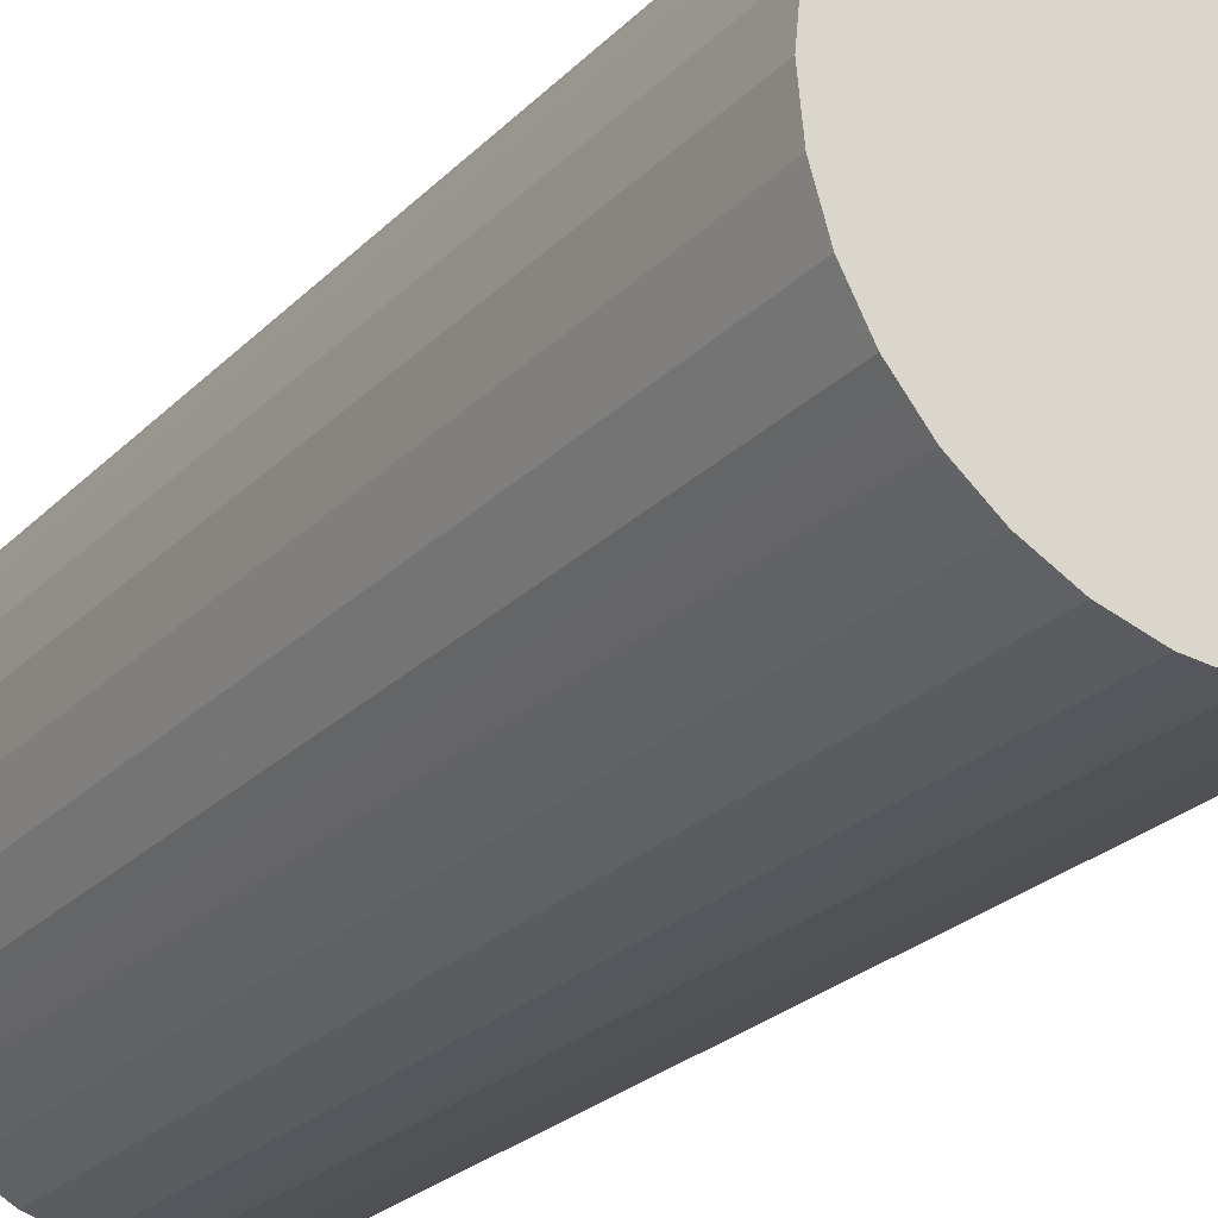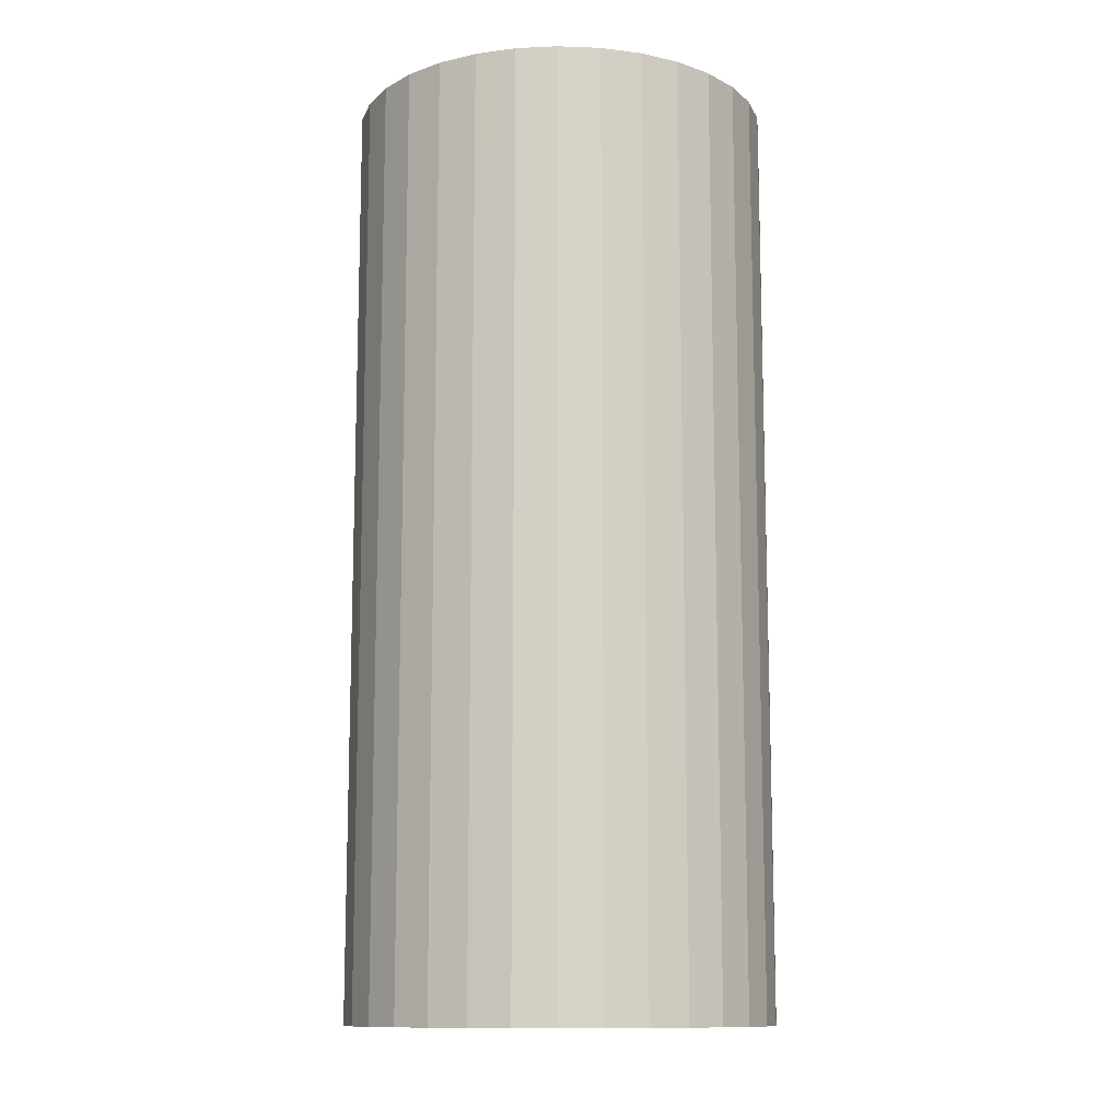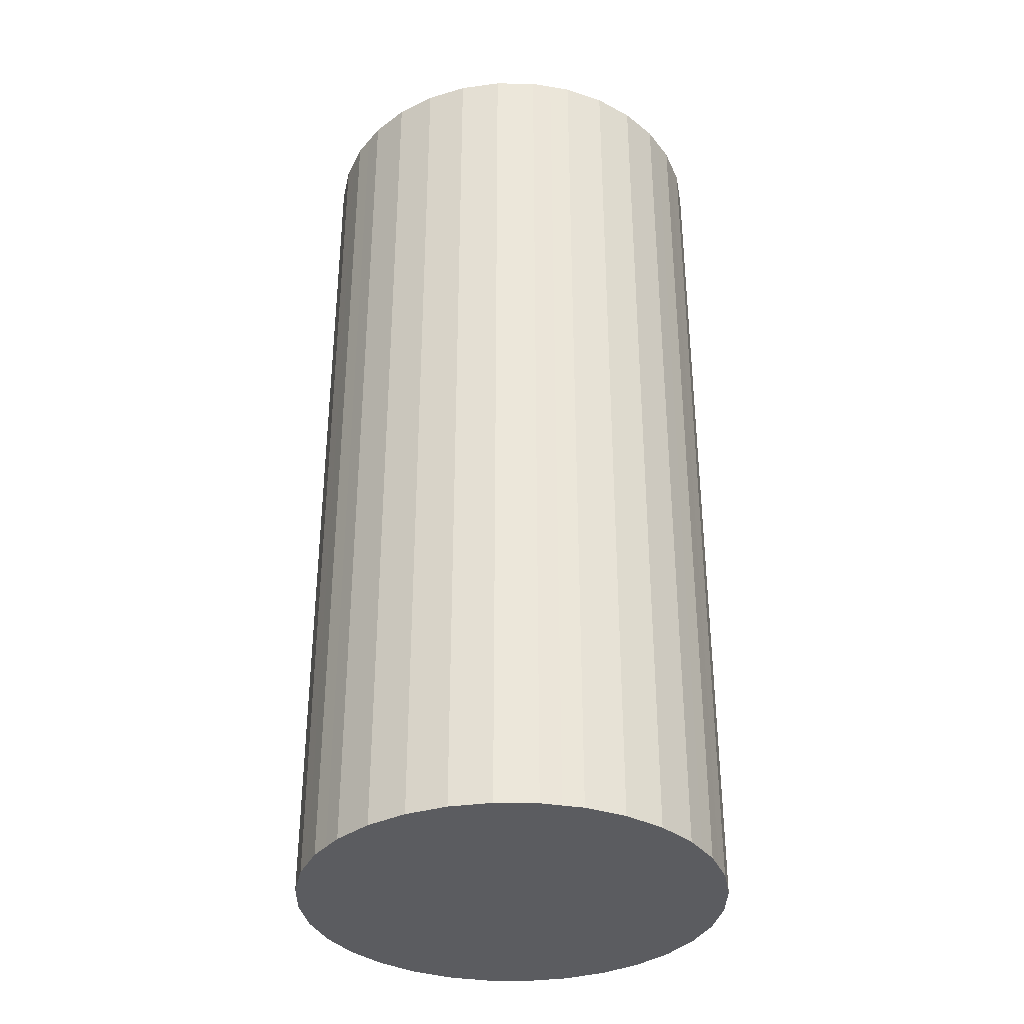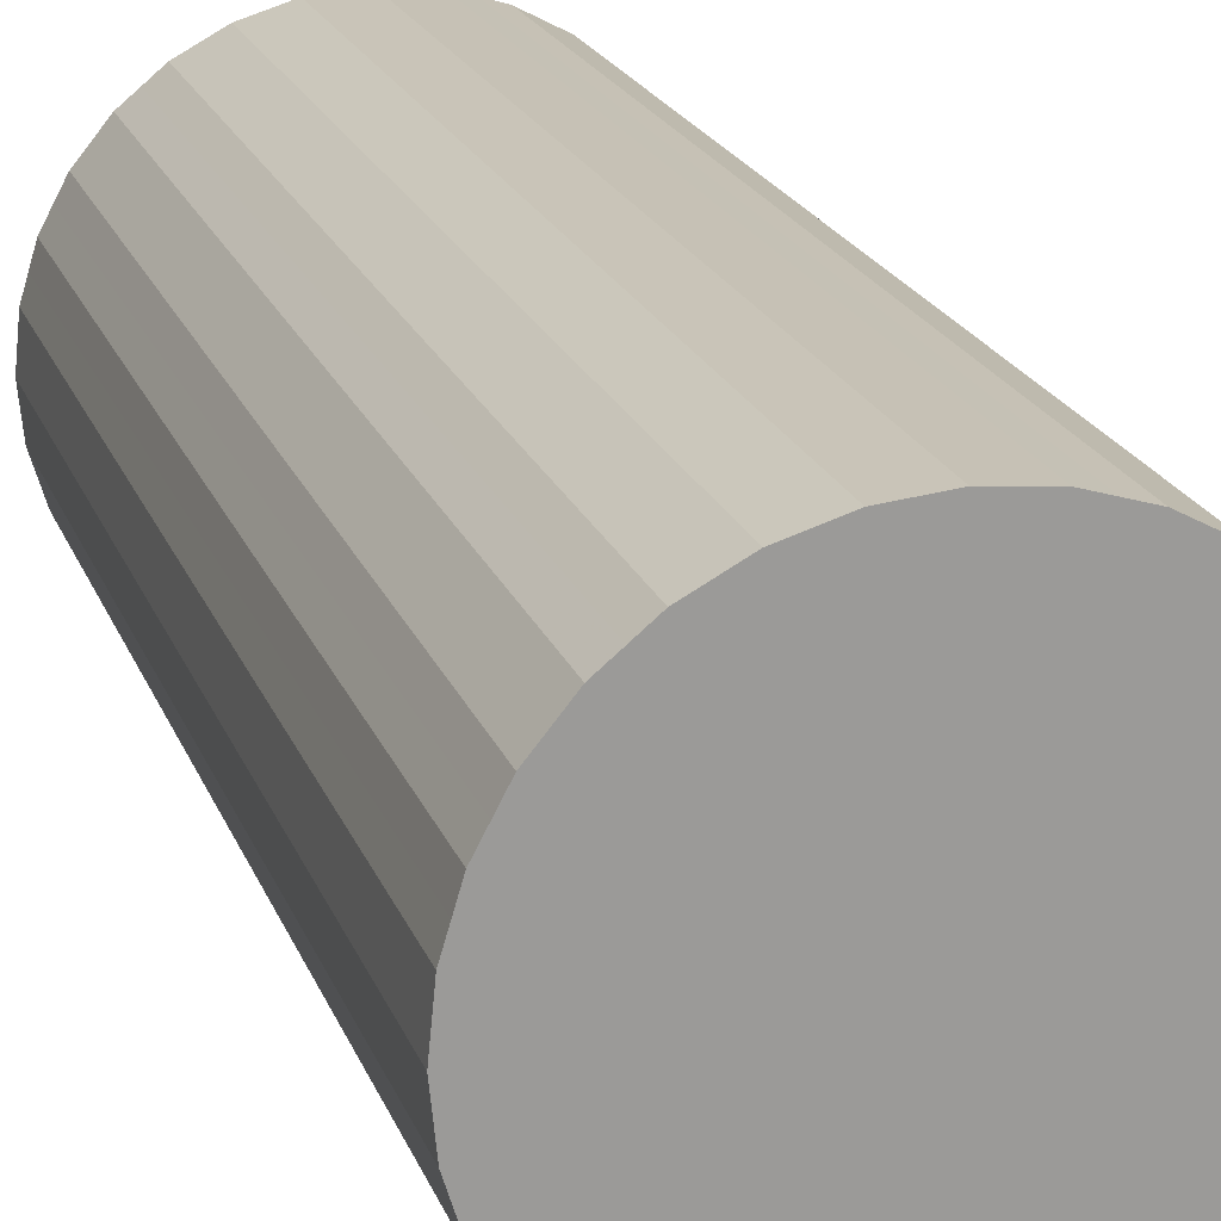
<metadata>
{"format":"obj","ext":"obj","renderer":"f3d","projection":"perspective","resolution":1024,"background":"white","views":[{"elev":-24.6,"azim":-32.4,"up":"+Y"},{"elev":-11.9,"azim":23.0,"up":"+Z"},{"elev":-35.2,"azim":128.3,"up":"+Z"},{"elev":20.0,"azim":-16.7,"up":"+Y"}]}
</metadata>
<code>
g Cylinder.001_Cylinder
v 0 0 -0.005
v 0 0 0.005
v 0 0.002273 -0.005
v 0 0.002273 0.005
v 0.000443 0.002229 -0.005
v 0.000443 0.002229 0.005
v 0.00087 0.0021 -0.005
v 0.00087 0.0021 0.005
v 0.001263 0.00189 -0.005
v 0.001263 0.00189 0.005
v 0.001607 0.001607 -0.005
v 0.001607 0.001607 0.005
v 0.00189 0.001263 -0.005
v 0.00189 0.001263 0.005
v 0.0021 0.00087 -0.005
v 0.0021 0.00087 0.005
v 0.002229 0.000443 -0.005
v 0.002229 0.000443 0.005
v 0.002273 0 -0.005
v 0.002273 0 0.005
v 0.002229 -0.000443 -0.005
v 0.002229 -0.000443 0.005
v 0.0021 -0.00087 -0.005
v 0.0021 -0.00087 0.005
v 0.00189 -0.001263 -0.005
v 0.00189 -0.001263 0.005
v 0.001607 -0.001607 -0.005
v 0.001607 -0.001607 0.005
v 0.001263 -0.001889 -0.005
v 0.001263 -0.001889 0.005
v 0.00087 -0.002099 -0.005
v 0.00087 -0.002099 0.005
v 0.000443 -0.002229 -0.005
v 0.000443 -0.002229 0.005
v 0 -0.002272 -0.005
v 0 -0.002272 0.005
v -0.000443 -0.002229 -0.005
v -0.000443 -0.002229 0.005
v -0.00087 -0.002099 -0.005
v -0.00087 -0.002099 0.005
v -0.001263 -0.001889 -0.005
v -0.001263 -0.001889 0.005
v -0.001607 -0.001607 -0.005
v -0.001607 -0.001607 0.005
v -0.00189 -0.001263 -0.005
v -0.00189 -0.001263 0.005
v -0.0021 -0.00087 -0.005
v -0.0021 -0.00087 0.005
v -0.002229 -0.000443 -0.005
v -0.002229 -0.000443 0.005
v -0.002273 0 -0.005
v -0.002273 0 0.005
v -0.002229 0.000443 -0.005
v -0.002229 0.000443 0.005
v -0.0021 0.00087 -0.005
v -0.0021 0.00087 0.005
v -0.00189 0.001263 -0.005
v -0.00189 0.001263 0.005
v -0.001607 0.001607 -0.005
v -0.001607 0.001607 0.005
v -0.001263 0.00189 -0.005
v -0.001263 0.00189 0.005
v -0.00087 0.0021 -0.005
v -0.00087 0.0021 0.005
v -0.000443 0.002229 -0.005
v -0.000443 0.002229 0.005
v 0.000222 0.001114 -0.005
v 0 0.001136 -0.005
v 0.000222 0.002251 -0.005
v 0 0.001136 0.005
v 0.000222 0.001114 0.005
v 0.000222 0.002251 0.005
v 0 0.002273 0
v 0.000443 0.002229 0
v 0.000435 0.00105 -0.005
v 0.000657 0.002164 -0.005
v 0.000435 0.00105 0.005
v 0.000657 0.002164 0.005
v 0.00087 0.0021 0
v 0.000631 0.000945 -0.005
v 0.001066 0.001995 -0.005
v 0.000631 0.000945 0.005
v 0.001066 0.001995 0.005
v 0.001263 0.00189 0
v 0.000803 0.000804 -0.005
v 0.001435 0.001748 -0.005
v 0.000803 0.000804 0.005
v 0.001435 0.001748 0.005
v 0.001607 0.001607 0
v 0.000945 0.000631 -0.005
v 0.001748 0.001435 -0.005
v 0.000945 0.000631 0.005
v 0.001748 0.001435 0.005
v 0.00189 0.001263 0
v 0.00105 0.000435 -0.005
v 0.001995 0.001066 -0.005
v 0.00105 0.000435 0.005
v 0.001995 0.001066 0.005
v 0.0021 0.00087 0
v 0.001114 0.000222 -0.005
v 0.002164 0.000657 -0.005
v 0.001114 0.000222 0.005
v 0.002164 0.000657 0.005
v 0.002229 0.000443 0
v 0.001136 0 -0.005
v 0.002251 0.000222 -0.005
v 0.001136 0 0.005
v 0.002251 0.000222 0.005
v 0.002273 0 0
v 0.001114 -0.000222 -0.005
v 0.002251 -0.000222 -0.005
v 0.001114 -0.000222 0.005
v 0.002251 -0.000222 0.005
v 0.002229 -0.000443 0
v 0.00105 -0.000435 -0.005
v 0.002164 -0.000656 -0.005
v 0.00105 -0.000435 0.005
v 0.002164 -0.000656 0.005
v 0.0021 -0.00087 0
v 0.000945 -0.000631 -0.005
v 0.001995 -0.001066 -0.005
v 0.000945 -0.000631 0.005
v 0.001995 -0.001066 0.005
v 0.00189 -0.001263 0
v 0.000803 -0.000803 -0.005
v 0.001748 -0.001435 -0.005
v 0.000803 -0.000803 0.005
v 0.001748 -0.001435 0.005
v 0.001607 -0.001607 0
v 0.000631 -0.000945 -0.005
v 0.001435 -0.001748 -0.005
v 0.000631 -0.000945 0.005
v 0.001435 -0.001748 0.005
v 0.001263 -0.001889 0
v 0.000435 -0.00105 -0.005
v 0.001066 -0.001994 -0.005
v 0.000435 -0.00105 0.005
v 0.001066 -0.001994 0.005
v 0.00087 -0.002099 0
v 0.000222 -0.001114 -0.005
v 0.000657 -0.002164 -0.005
v 0.000222 -0.001114 0.005
v 0.000657 -0.002164 0.005
v 0.000443 -0.002229 0
v 0 -0.001136 -0.005
v 0.000222 -0.002251 -0.005
v 0 -0.001136 0.005
v 0.000222 -0.002251 0.005
v 0 -0.002272 0
v -0.000222 -0.001114 -0.005
v -0.000222 -0.002251 -0.005
v -0.000222 -0.001114 0.005
v -0.000222 -0.002251 0.005
v -0.000443 -0.002229 0
v -0.000435 -0.00105 -0.005
v -0.000656 -0.002164 -0.005
v -0.000435 -0.00105 0.005
v -0.000656 -0.002164 0.005
v -0.00087 -0.002099 0
v -0.000631 -0.000945 -0.005
v -0.001066 -0.001994 -0.005
v -0.000631 -0.000945 0.005
v -0.001066 -0.001994 0.005
v -0.001263 -0.001889 0
v -0.000803 -0.000803 -0.005
v -0.001435 -0.001748 -0.005
v -0.000803 -0.000803 0.005
v -0.001435 -0.001748 0.005
v -0.001607 -0.001607 0
v -0.000945 -0.000631 -0.005
v -0.001748 -0.001435 -0.005
v -0.000945 -0.000631 0.005
v -0.001748 -0.001435 0.005
v -0.00189 -0.001263 0
v -0.00105 -0.000435 -0.005
v -0.001995 -0.001066 -0.005
v -0.00105 -0.000435 0.005
v -0.001995 -0.001066 0.005
v -0.0021 -0.00087 0
v -0.001114 -0.000222 -0.005
v -0.002164 -0.000656 -0.005
v -0.001114 -0.000222 0.005
v -0.002164 -0.000656 0.005
v -0.002229 -0.000443 0
v -0.001136 0 -0.005
v -0.002251 -0.000222 -0.005
v -0.001136 0 0.005
v -0.002251 -0.000222 0.005
v -0.002273 0 0
v -0.001114 0.000222 -0.005
v -0.002251 0.000222 -0.005
v -0.001114 0.000222 0.005
v -0.002251 0.000222 0.005
v -0.002229 0.000443 0
v -0.00105 0.000435 -0.005
v -0.002164 0.000657 -0.005
v -0.00105 0.000435 0.005
v -0.002164 0.000657 0.005
v -0.0021 0.00087 0
v -0.000945 0.000631 -0.005
v -0.001995 0.001066 -0.005
v -0.000945 0.000631 0.005
v -0.001995 0.001066 0.005
v -0.00189 0.001263 0
v -0.000803 0.000804 -0.005
v -0.001748 0.001435 -0.005
v -0.000803 0.000804 0.005
v -0.001748 0.001435 0.005
v -0.001607 0.001607 0
v -0.000631 0.000945 -0.005
v -0.001435 0.001748 -0.005
v -0.000631 0.000945 0.005
v -0.001435 0.001748 0.005
v -0.001263 0.00189 0
v -0.000435 0.00105 -0.005
v -0.001066 0.001995 -0.005
v -0.000435 0.00105 0.005
v -0.001066 0.001995 0.005
v -0.00087 0.0021 0
v -0.000222 0.001114 -0.005
v -0.000656 0.002164 -0.005
v -0.000222 0.001114 0.005
v -0.000656 0.002164 0.005
v -0.000443 0.002229 0
v -0.000222 0.002251 -0.005
v -0.000222 0.002251 0.005
v -0.000222 0.002251 0
v -0.000656 0.002164 0
v -0.001066 0.001995 0
v -0.001435 0.001748 0
v -0.001748 0.001435 0
v -0.001995 0.001066 0
v -0.002164 0.000657 0
v -0.002251 0.000222 0
v -0.002251 -0.000222 0
v -0.002164 -0.000656 0
v -0.001995 -0.001066 0
v -0.001748 -0.001435 0
v -0.001435 -0.001748 0
v -0.001066 -0.001994 0
v -0.000656 -0.002164 0
v -0.000222 -0.002251 0
v 0.000222 -0.002251 0
v 0.000657 -0.002164 0
v 0.001066 -0.001994 0
v 0.001435 -0.001748 0
v 0.001748 -0.001435 0
v 0.001995 -0.001066 0
v 0.002164 -0.000656 0
v 0.002251 -0.000222 0
v 0.002251 0.000222 0
v 0.002164 0.000657 0
v 0.001995 0.001066 0
v 0.001748 0.001435 0
v 0.001435 0.001748 0
v 0.001066 0.001995 0
v 0.000657 0.002164 0
v 0.000222 0.002251 0
f 1 68 67
f 2 71 70
f 72 6 74
f 1 67 75
f 2 77 71
f 78 8 79
f 1 75 80
f 2 82 77
f 83 10 84
f 1 80 85
f 2 87 82
f 88 12 89
f 1 85 90
f 2 92 87
f 93 14 94
f 1 90 95
f 2 97 92
f 98 16 99
f 1 95 100
f 2 102 97
f 103 18 104
f 1 100 105
f 2 107 102
f 108 20 109
f 1 105 110
f 2 112 107
f 113 22 114
f 1 110 115
f 2 117 112
f 118 24 119
f 1 115 120
f 2 122 117
f 123 26 124
f 1 120 125
f 2 127 122
f 128 28 129
f 1 125 130
f 2 132 127
f 133 30 134
f 1 130 135
f 2 137 132
f 138 32 139
f 1 135 140
f 2 142 137
f 143 34 144
f 1 140 145
f 2 147 142
f 148 36 149
f 1 145 150
f 2 152 147
f 153 38 154
f 1 150 155
f 2 157 152
f 158 40 159
f 1 155 160
f 2 162 157
f 163 42 164
f 1 160 165
f 2 167 162
f 168 44 169
f 1 165 170
f 2 172 167
f 173 46 174
f 1 170 175
f 2 177 172
f 178 48 179
f 1 175 180
f 2 182 177
f 183 50 184
f 1 180 185
f 2 187 182
f 188 52 189
f 1 185 190
f 2 192 187
f 193 54 194
f 1 190 195
f 2 197 192
f 198 56 199
f 1 195 200
f 2 202 197
f 203 58 204
f 1 200 205
f 2 207 202
f 208 60 209
f 1 205 210
f 2 212 207
f 213 62 214
f 1 210 215
f 2 217 212
f 218 64 219
f 1 215 220
f 2 222 217
f 223 66 224
f 1 220 68
f 2 70 222
f 226 4 73
f 227 73 3
f 224 227 225
f 66 226 227
f 222 226 66
f 222 70 226
f 70 4 226
f 68 225 3
f 68 220 225
f 220 65 225
f 228 224 65
f 219 228 221
f 64 223 228
f 217 223 64
f 217 222 223
f 222 66 223
f 220 221 65
f 220 215 221
f 215 63 221
f 229 219 63
f 214 229 216
f 62 218 229
f 212 218 62
f 212 217 218
f 217 64 218
f 215 216 63
f 215 210 216
f 210 61 216
f 230 214 61
f 209 230 211
f 60 213 230
f 207 213 60
f 207 212 213
f 212 62 213
f 210 211 61
f 210 205 211
f 205 59 211
f 231 209 59
f 204 231 206
f 58 208 231
f 202 208 58
f 202 207 208
f 207 60 208
f 205 206 59
f 205 200 206
f 200 57 206
f 232 204 57
f 199 232 201
f 56 203 232
f 197 203 56
f 197 202 203
f 202 58 203
f 200 201 57
f 200 195 201
f 195 55 201
f 233 199 55
f 194 233 196
f 54 198 233
f 192 198 54
f 192 197 198
f 197 56 198
f 195 196 55
f 195 190 196
f 190 53 196
f 234 194 53
f 189 234 191
f 52 193 234
f 187 193 52
f 187 192 193
f 192 54 193
f 190 191 53
f 190 185 191
f 185 51 191
f 235 189 51
f 184 235 186
f 50 188 235
f 182 188 50
f 182 187 188
f 187 52 188
f 185 186 51
f 185 180 186
f 180 49 186
f 236 184 49
f 179 236 181
f 48 183 236
f 177 183 48
f 177 182 183
f 182 50 183
f 180 181 49
f 180 175 181
f 175 47 181
f 237 179 47
f 174 237 176
f 46 178 237
f 172 178 46
f 172 177 178
f 177 48 178
f 175 176 47
f 175 170 176
f 170 45 176
f 238 174 45
f 169 238 171
f 44 173 238
f 167 173 44
f 167 172 173
f 172 46 173
f 170 171 45
f 170 165 171
f 165 43 171
f 239 169 43
f 164 239 166
f 42 168 239
f 162 168 42
f 162 167 168
f 167 44 168
f 165 166 43
f 165 160 166
f 160 41 166
f 240 164 41
f 159 240 161
f 40 163 240
f 157 163 40
f 157 162 163
f 162 42 163
f 160 161 41
f 160 155 161
f 155 39 161
f 241 159 39
f 154 241 156
f 38 158 241
f 152 158 38
f 152 157 158
f 157 40 158
f 155 156 39
f 155 150 156
f 150 37 156
f 242 154 37
f 149 242 151
f 36 153 242
f 147 153 36
f 147 152 153
f 152 38 153
f 150 151 37
f 150 145 151
f 145 35 151
f 243 149 35
f 144 243 146
f 34 148 243
f 142 148 34
f 142 147 148
f 147 36 148
f 145 146 35
f 145 140 146
f 140 33 146
f 244 144 33
f 139 244 141
f 32 143 244
f 137 143 32
f 137 142 143
f 142 34 143
f 140 141 33
f 140 135 141
f 135 31 141
f 245 139 31
f 134 245 136
f 30 138 245
f 132 138 30
f 132 137 138
f 137 32 138
f 135 136 31
f 135 130 136
f 130 29 136
f 246 134 29
f 129 246 131
f 28 133 246
f 127 133 28
f 127 132 133
f 132 30 133
f 130 131 29
f 130 125 131
f 125 27 131
f 247 129 27
f 124 247 126
f 26 128 247
f 122 128 26
f 122 127 128
f 127 28 128
f 125 126 27
f 125 120 126
f 120 25 126
f 248 124 25
f 119 248 121
f 24 123 248
f 117 123 24
f 117 122 123
f 122 26 123
f 120 121 25
f 120 115 121
f 115 23 121
f 249 119 23
f 114 249 116
f 22 118 249
f 112 118 22
f 112 117 118
f 117 24 118
f 115 116 23
f 115 110 116
f 110 21 116
f 250 114 21
f 109 250 111
f 20 113 250
f 107 113 20
f 107 112 113
f 112 22 113
f 110 111 21
f 110 105 111
f 105 19 111
f 251 109 19
f 104 251 106
f 18 108 251
f 102 108 18
f 102 107 108
f 107 20 108
f 105 106 19
f 105 100 106
f 100 17 106
f 252 104 17
f 99 252 101
f 16 103 252
f 97 103 16
f 97 102 103
f 102 18 103
f 100 101 17
f 100 95 101
f 95 15 101
f 253 99 15
f 94 253 96
f 14 98 253
f 92 98 14
f 92 97 98
f 97 16 98
f 95 96 15
f 95 90 96
f 90 13 96
f 254 94 13
f 89 254 91
f 12 93 254
f 87 93 12
f 87 92 93
f 92 14 93
f 90 91 13
f 90 85 91
f 85 11 91
f 255 89 11
f 84 255 86
f 10 88 255
f 82 88 10
f 82 87 88
f 87 12 88
f 85 86 11
f 85 80 86
f 80 9 86
f 256 84 9
f 79 256 81
f 8 83 256
f 77 83 8
f 77 82 83
f 82 10 83
f 80 81 9
f 80 75 81
f 75 7 81
f 257 79 7
f 74 257 76
f 6 78 257
f 71 78 6
f 71 77 78
f 77 8 78
f 75 76 7
f 75 67 76
f 67 5 76
f 258 74 5
f 73 258 69
f 4 72 258
f 70 72 4
f 70 71 72
f 71 6 72
f 67 69 5
f 67 68 69
f 68 3 69
f 258 72 74
f 257 78 79
f 256 83 84
f 255 88 89
f 254 93 94
f 253 98 99
f 252 103 104
f 251 108 109
f 250 113 114
f 249 118 119
f 248 123 124
f 247 128 129
f 246 133 134
f 245 138 139
f 244 143 144
f 243 148 149
f 242 153 154
f 241 158 159
f 240 163 164
f 239 168 169
f 238 173 174
f 237 178 179
f 236 183 184
f 235 188 189
f 234 193 194
f 233 198 199
f 232 203 204
f 231 208 209
f 230 213 214
f 229 218 219
f 228 223 224
f 227 226 73
f 225 227 3
f 65 224 225
f 224 66 227
f 221 228 65
f 63 219 221
f 219 64 228
f 216 229 63
f 61 214 216
f 214 62 229
f 211 230 61
f 59 209 211
f 209 60 230
f 206 231 59
f 57 204 206
f 204 58 231
f 201 232 57
f 55 199 201
f 199 56 232
f 196 233 55
f 53 194 196
f 194 54 233
f 191 234 53
f 51 189 191
f 189 52 234
f 186 235 51
f 49 184 186
f 184 50 235
f 181 236 49
f 47 179 181
f 179 48 236
f 176 237 47
f 45 174 176
f 174 46 237
f 171 238 45
f 43 169 171
f 169 44 238
f 166 239 43
f 41 164 166
f 164 42 239
f 161 240 41
f 39 159 161
f 159 40 240
f 156 241 39
f 37 154 156
f 154 38 241
f 151 242 37
f 35 149 151
f 149 36 242
f 146 243 35
f 33 144 146
f 144 34 243
f 141 244 33
f 31 139 141
f 139 32 244
f 136 245 31
f 29 134 136
f 134 30 245
f 131 246 29
f 27 129 131
f 129 28 246
f 126 247 27
f 25 124 126
f 124 26 247
f 121 248 25
f 23 119 121
f 119 24 248
f 116 249 23
f 21 114 116
f 114 22 249
f 111 250 21
f 19 109 111
f 109 20 250
f 106 251 19
f 17 104 106
f 104 18 251
f 101 252 17
f 15 99 101
f 99 16 252
f 96 253 15
f 13 94 96
f 94 14 253
f 91 254 13
f 11 89 91
f 89 12 254
f 86 255 11
f 9 84 86
f 84 10 255
f 81 256 9
f 7 79 81
f 79 8 256
f 76 257 7
f 5 74 76
f 74 6 257
f 69 258 5
f 3 73 69
f 73 4 258

</code>
